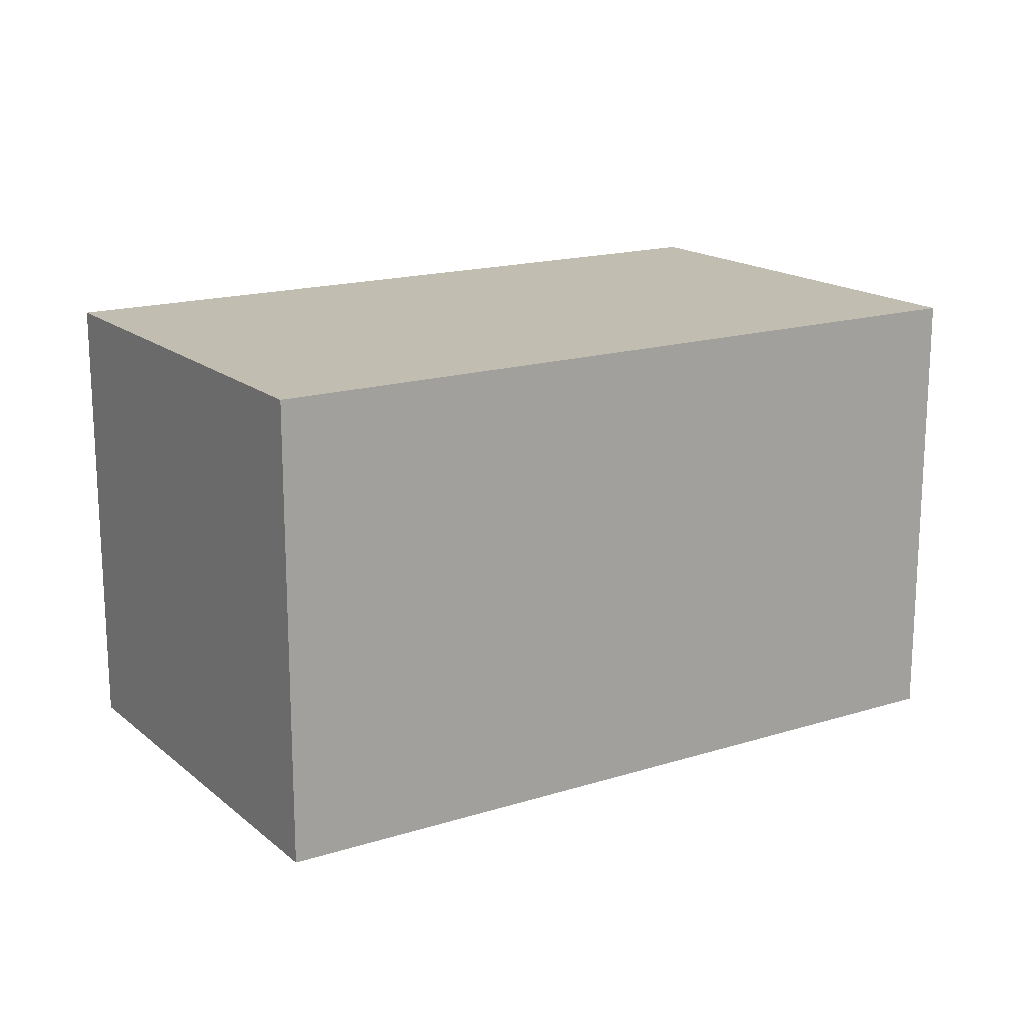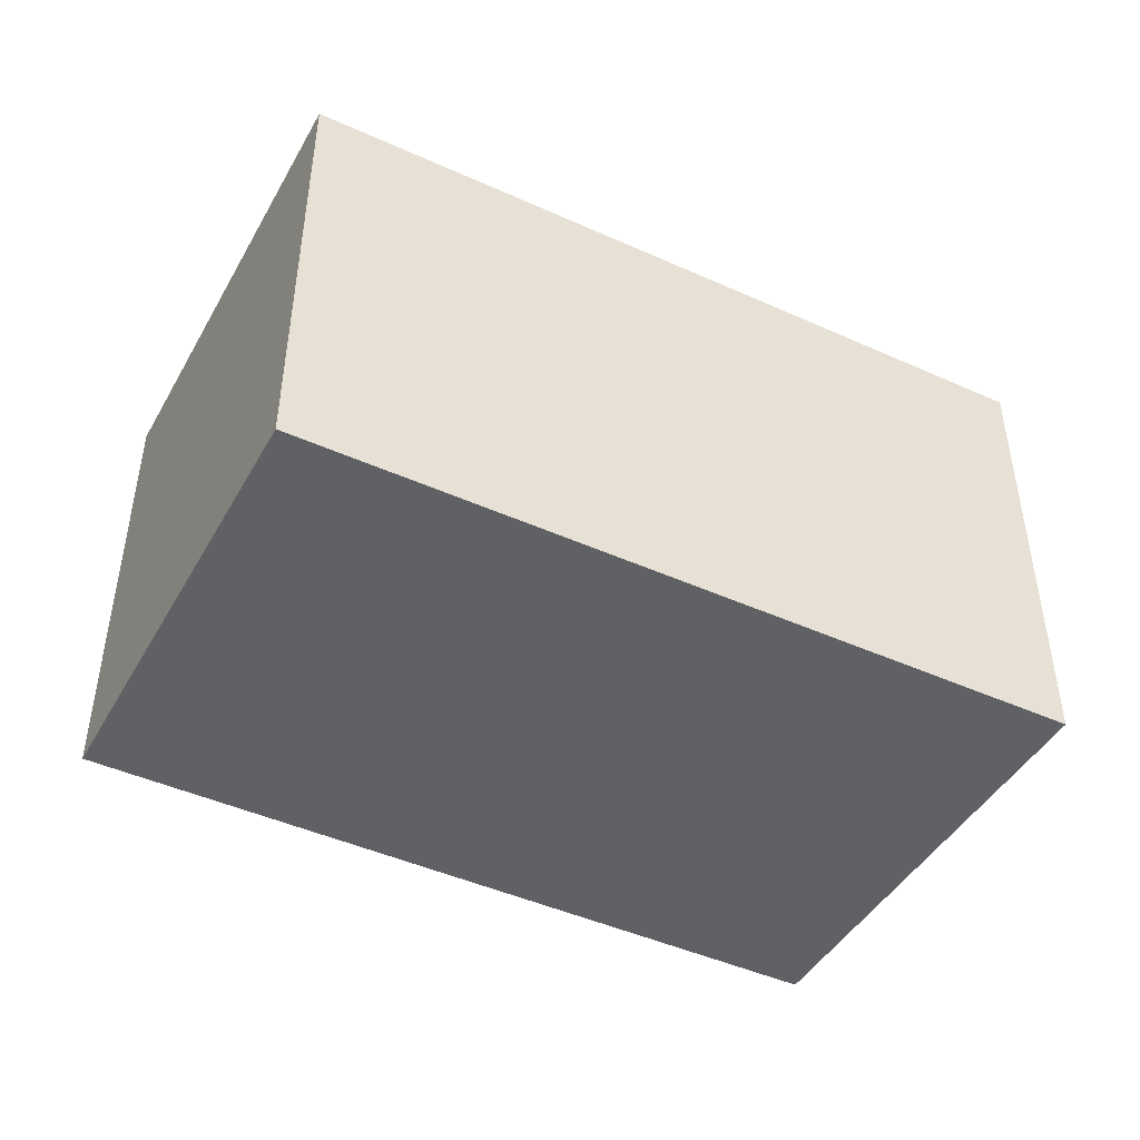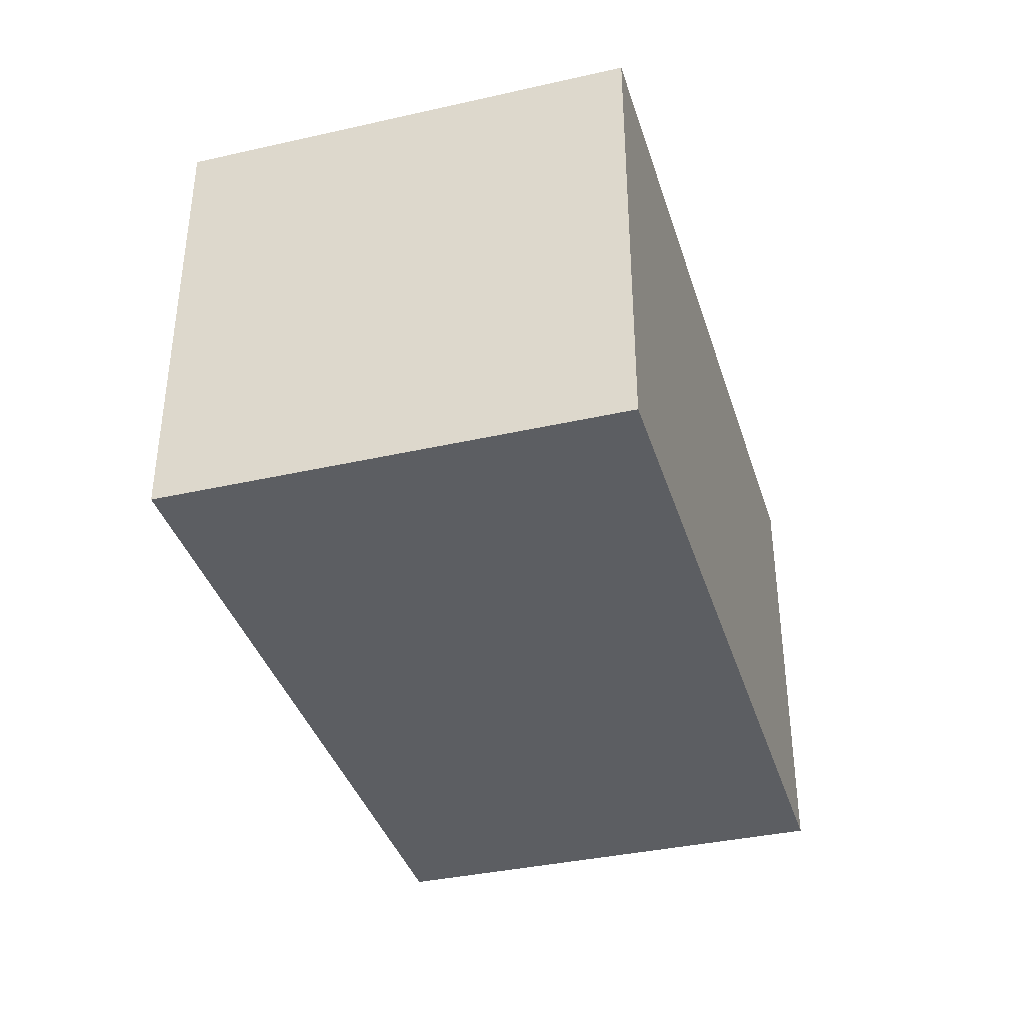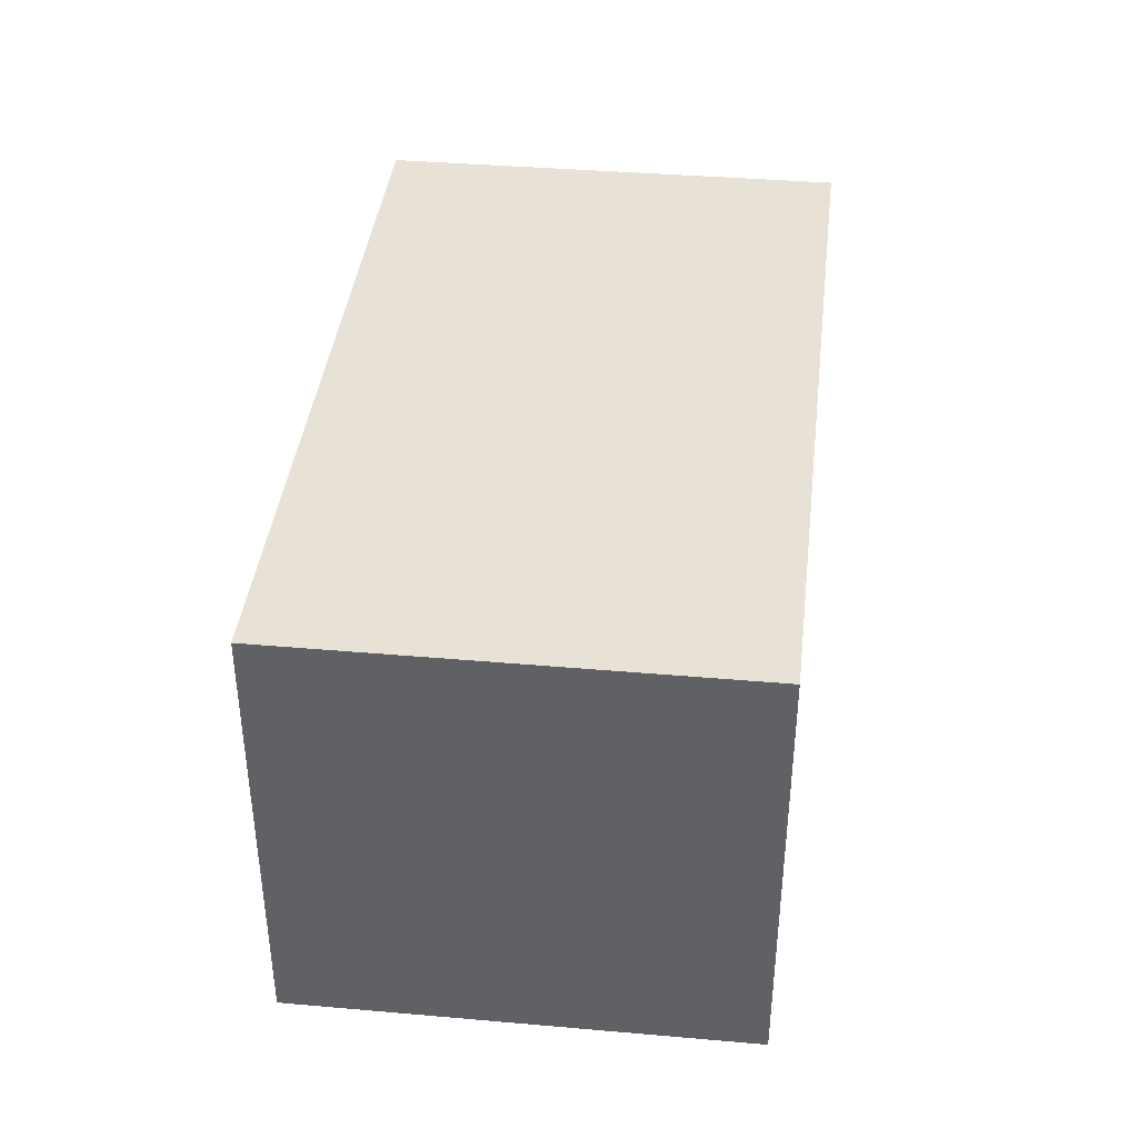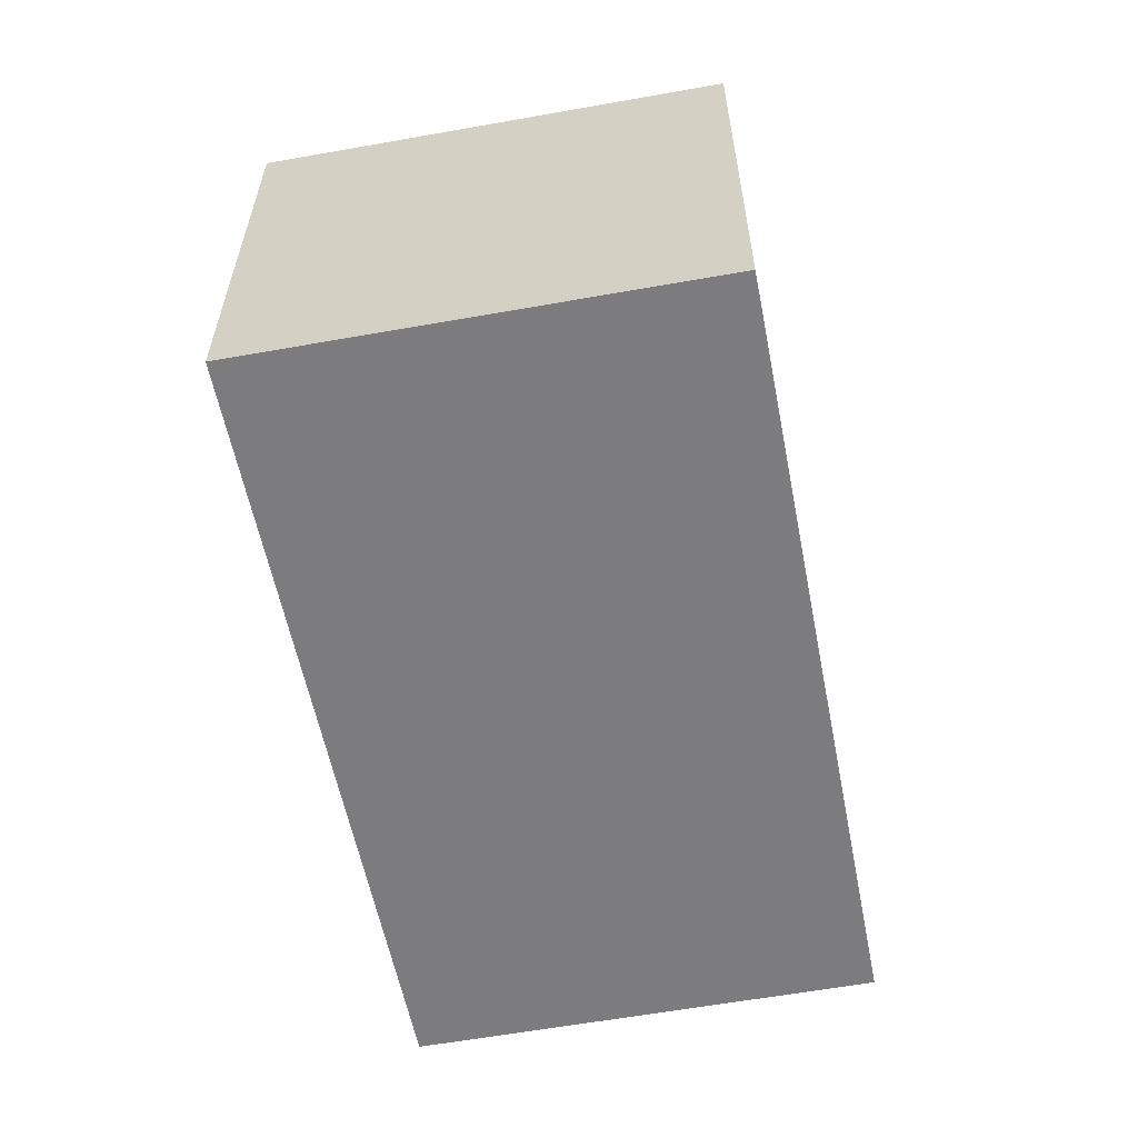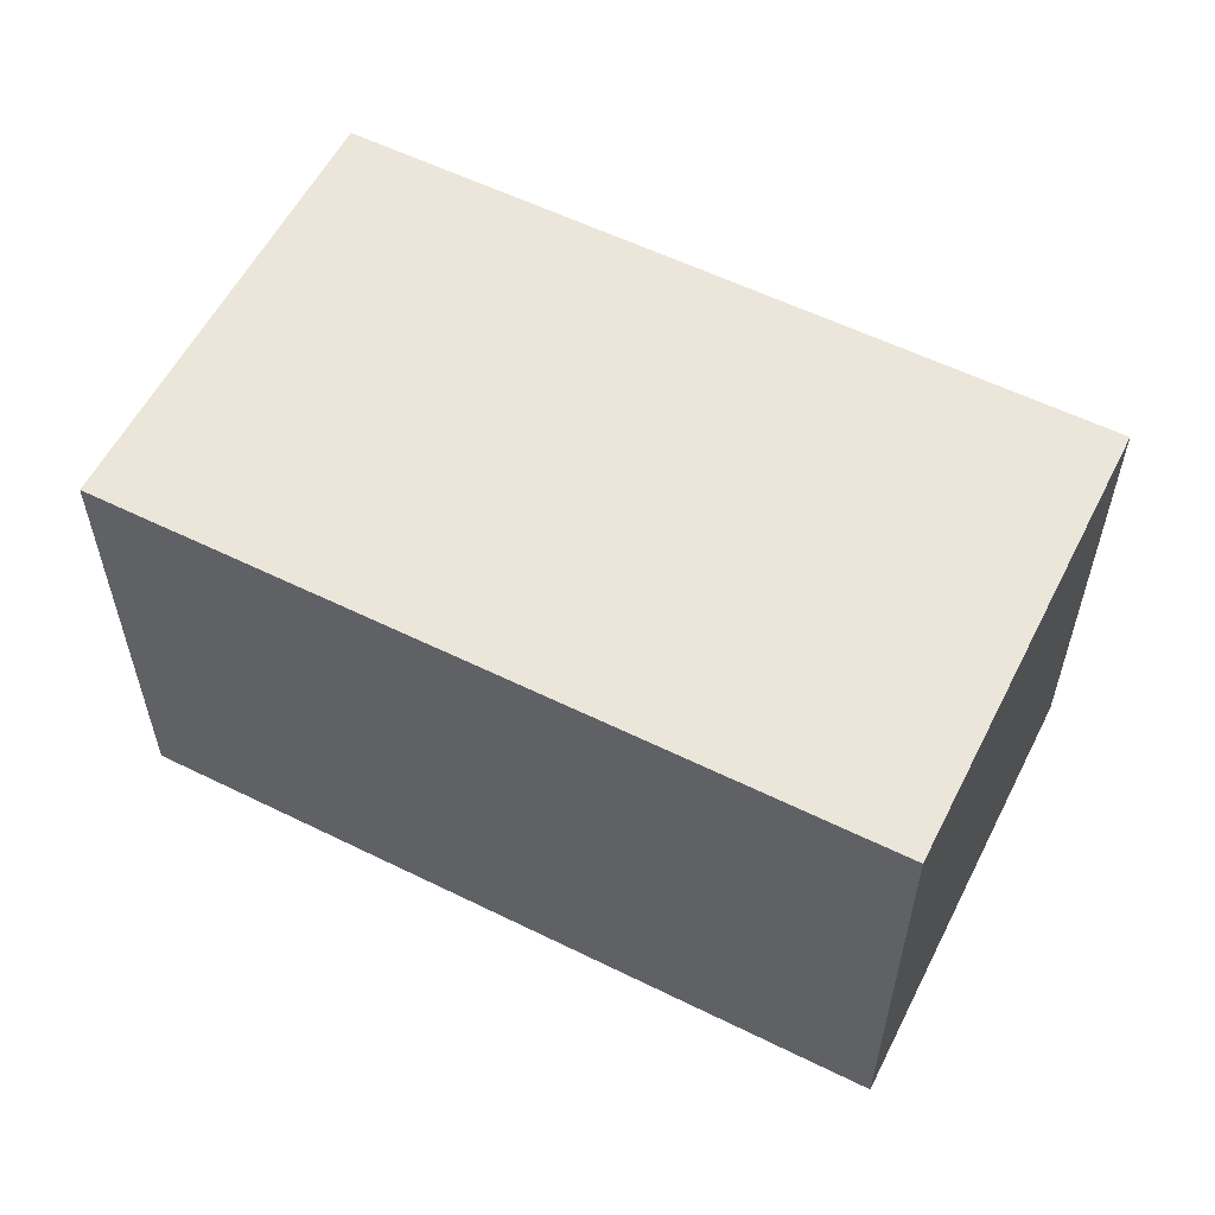
<metadata>
{"format":"obj","ext":"obj","renderer":"f3d","projection":"perspective","resolution":1024,"background":"white","views":[{"elev":17.0,"azim":-16.6,"up":"+Y"},{"elev":-45.4,"azim":-12.0,"up":"+Y"},{"elev":-37.9,"azim":-57.9,"up":"+Y"},{"elev":40.1,"azim":-67.8,"up":"+Y"},{"elev":-58.9,"azim":116.7,"up":"+Y"},{"elev":56.8,"azim":-137.2,"up":"+Y"}]}
</metadata>
<code>
v  19.93 -3.386e-16 5.529
v  2.936 10.47 10.21
v  2.935 -6.251e-16 10.21
v  19.93 10.47 5.529
v  20.27 -3.329e-16 5.437
v  20.27 10.47 5.437
v  17.26 2.95e-16 -4.817
v  17.26 10.47 -4.817
v  9.325 10.47 -2.603
v  9.325 1.593e-16 -2.602
v  6.934 10.47 -1.935
v  6.933 1.185e-16 -1.935
v  0.0002227 10.47 -0.000332
v  0 0 0
g defaultobject
f 1 2 3
f 2 1 4
f 5 4 1
f 4 5 6
f 7 6 5
f 6 7 8
f 9 7 10
f 7 9 8
f 11 10 12
f 10 11 9
f 13 12 14
f 12 13 11
f 2 14 3
f 14 2 13
f 2 11 13
f 11 2 4
f 11 4 9
f 9 4 8
f 8 4 6
f 1 7 5
f 7 1 3
f 7 3 10
f 10 3 12
f 12 3 14

</code>
